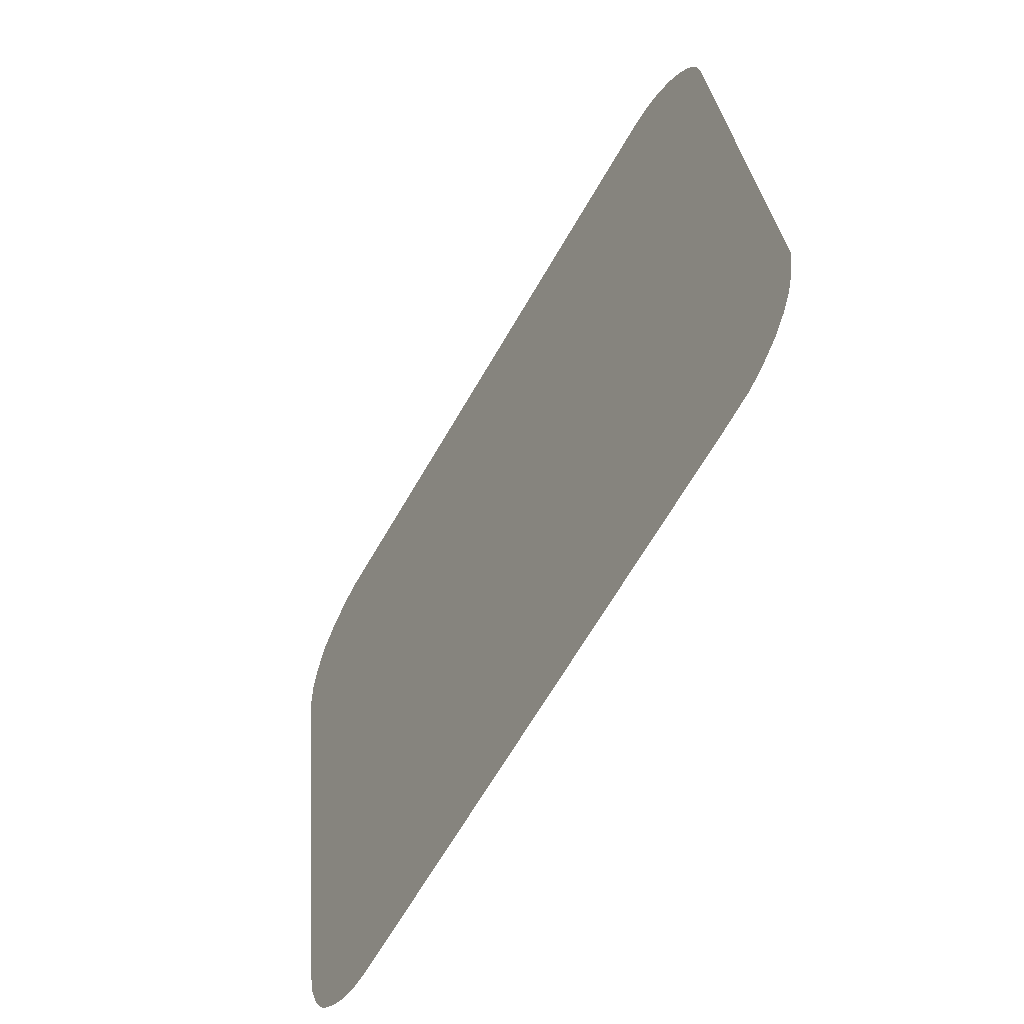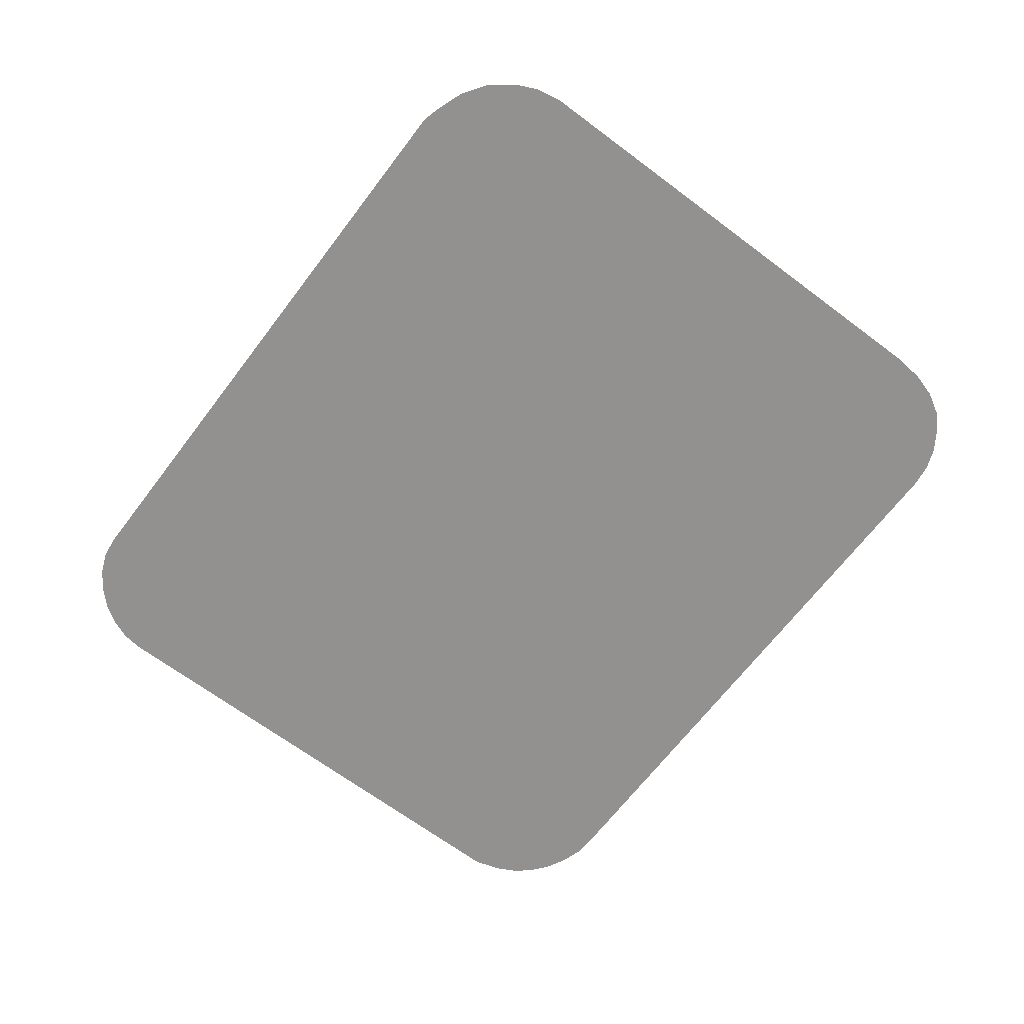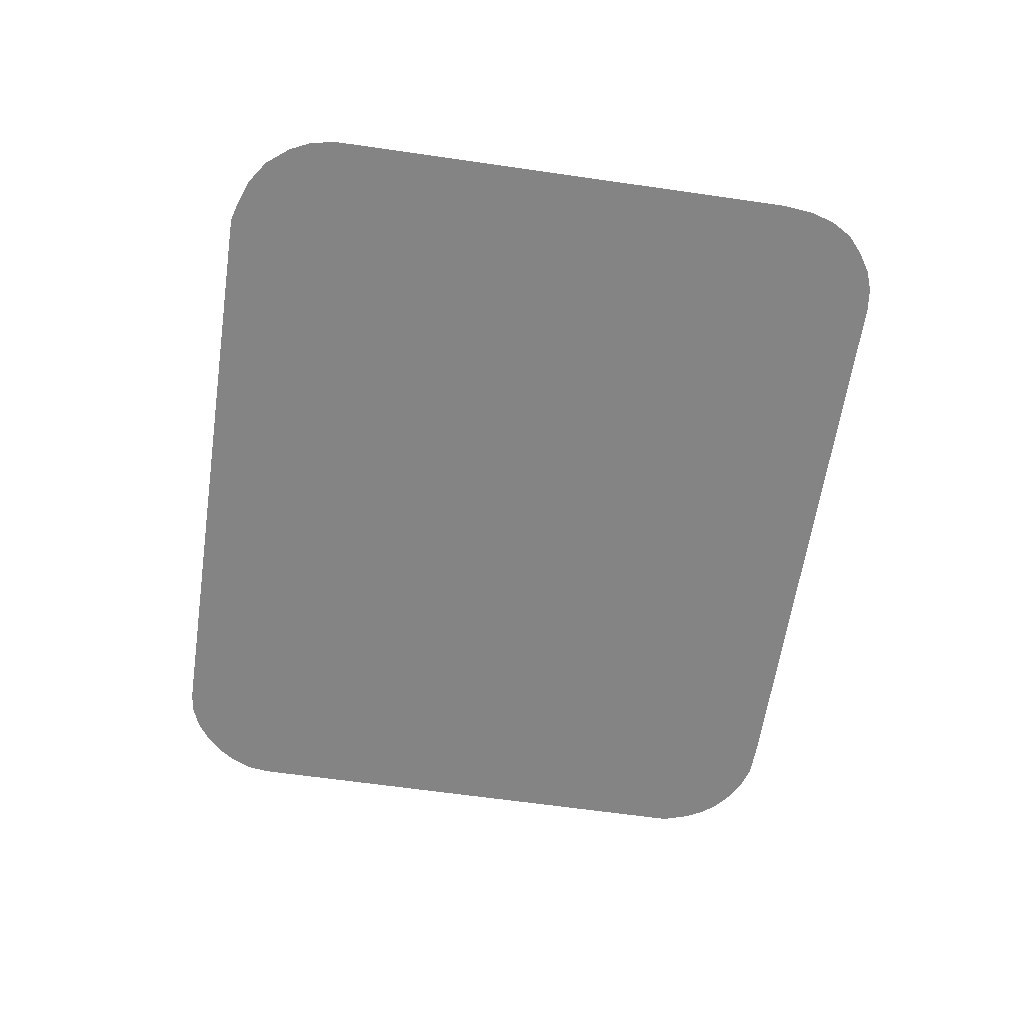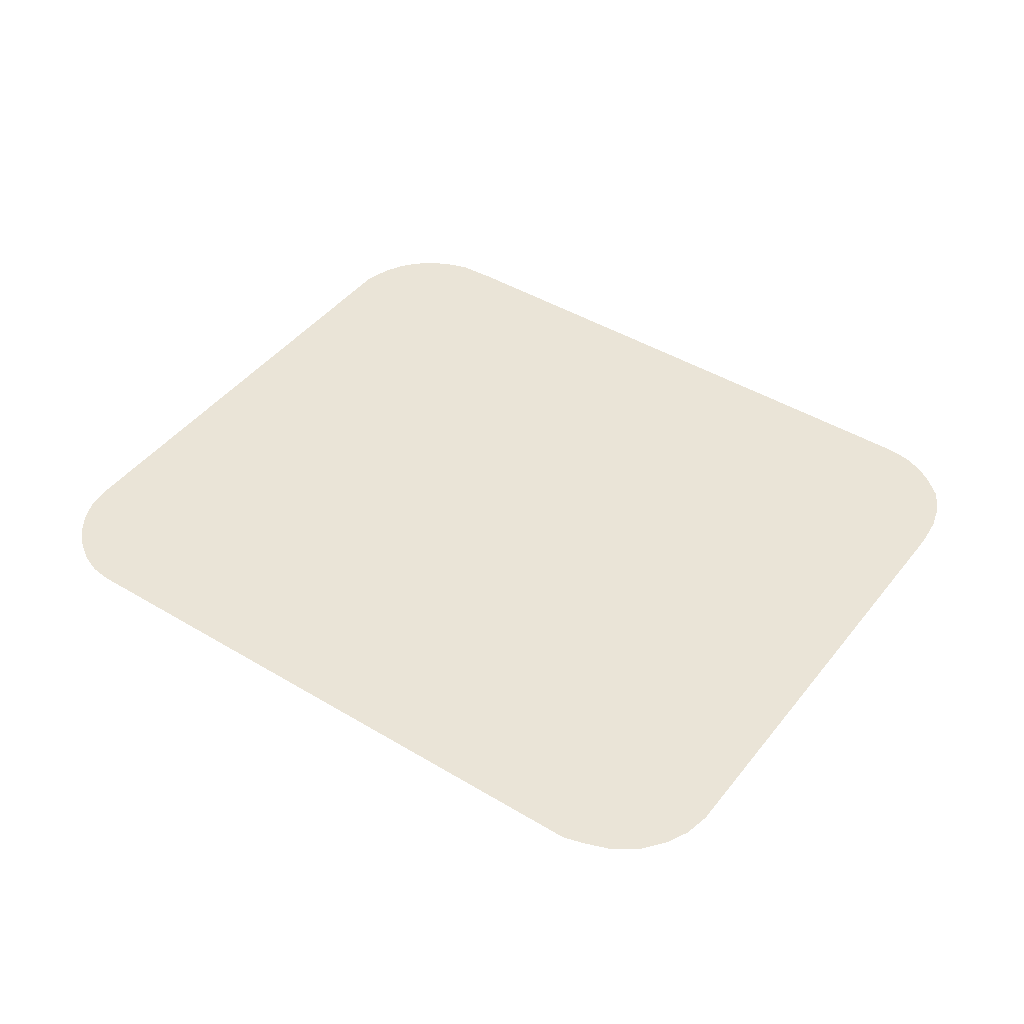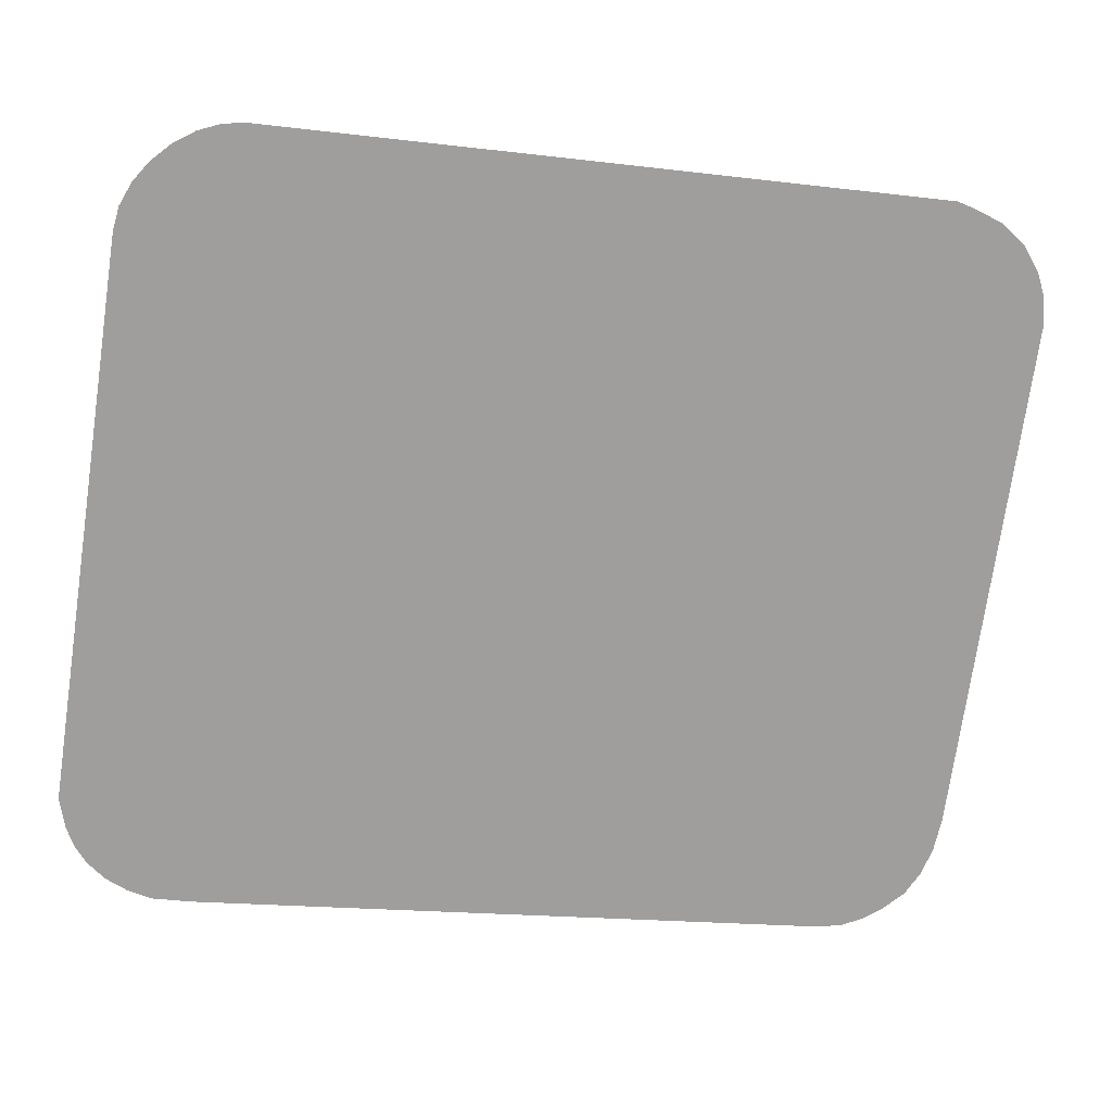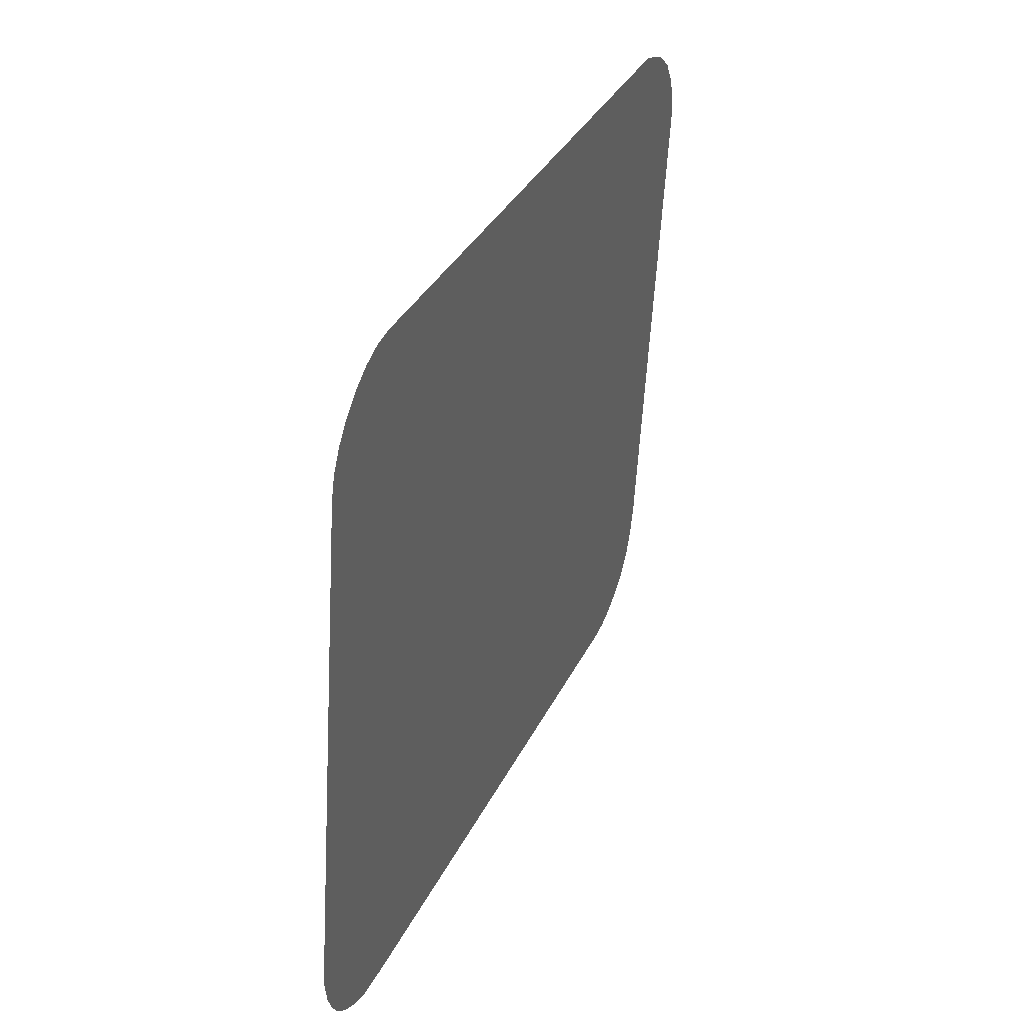
<metadata>
{"format":"obj","ext":"obj","renderer":"f3d","projection":"perspective","resolution":1024,"background":"white","views":[{"elev":-55.6,"azim":-120.2,"up":"+Z"},{"elev":-66.1,"azim":61.3,"up":"+Y"},{"elev":-61.3,"azim":90.0,"up":"+Y"},{"elev":43.9,"azim":43.6,"up":"+Y"},{"elev":19.1,"azim":-11.7,"up":"+Z"},{"elev":40.7,"azim":-68.1,"up":"+Z"}]}
</metadata>
<code>
v  -35.14 6.228 82.92
v  -42.09 6.228 36.29
v  -81.61 6.228 42.1
v  -76.46 6.228 88.95
v  -84.06 6.228 42.57
v  -85.42 6.228 43.23
v  -86.68 6.228 44.14
v  -87.72 6.228 45.3
v  -88.39 6.228 46.46
v  -89.11 6.228 49.6
v  -88.81 6.228 47.71
v  -84.09 6.228 83.27
v  -83.68 6.228 84.65
v  -81.9 6.228 87.04
v  -82.93 6.228 85.92
v  -80.67 6.228 87.96
v  -79.3 6.228 88.61
v  -77.86 6.228 88.96
v  -33.92 6.228 82.38
v  -32.29 6.228 81.49
v  -30.84 6.228 80.15
v  -29.38 6.228 76.87
v  -29.85 6.228 78.41
v  -29.31 6.228 75.11
v  -34.06 6.228 43
v  -35.31 6.228 39.41
v  -34.57 6.228 41.01
v  -36.36 6.228 38.09
v  -37.73 6.228 37.19
v  -40.53 6.228 36.25
v  -39.09 6.228 36.57
g dimian_T_yz_04_12
f 1 2 3 4
f 5 6 7 4
f 7 8 9 10
f 9 11 10
f 10 12 13 14
f 13 15 14
f 14 16 17 4
f 17 18 4
f 10 14 4 7
f 3 5 4
f 19 20 21 22
f 21 23 22
f 22 24 25 26
f 25 27 26
f 26 28 29 30
f 29 31 30
f 22 26 30 19
f 19 30 2 1

</code>
